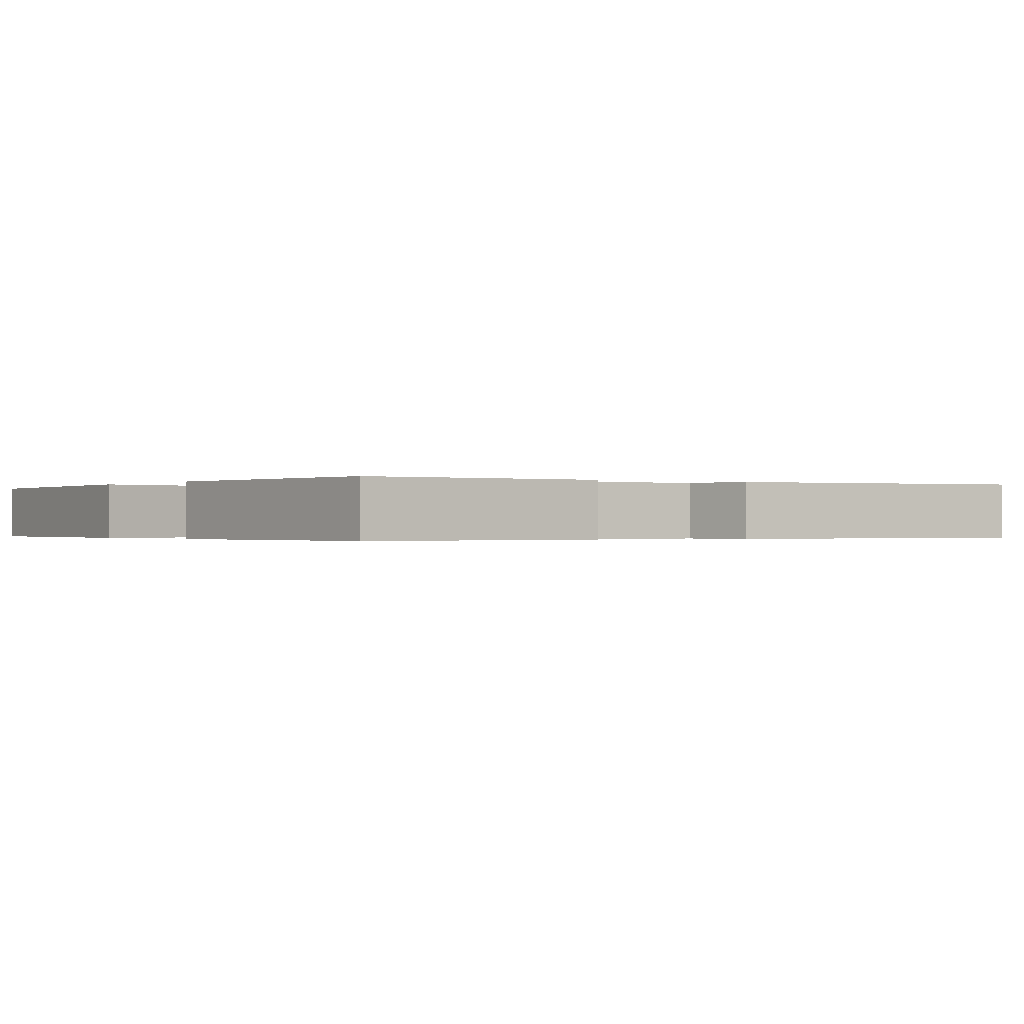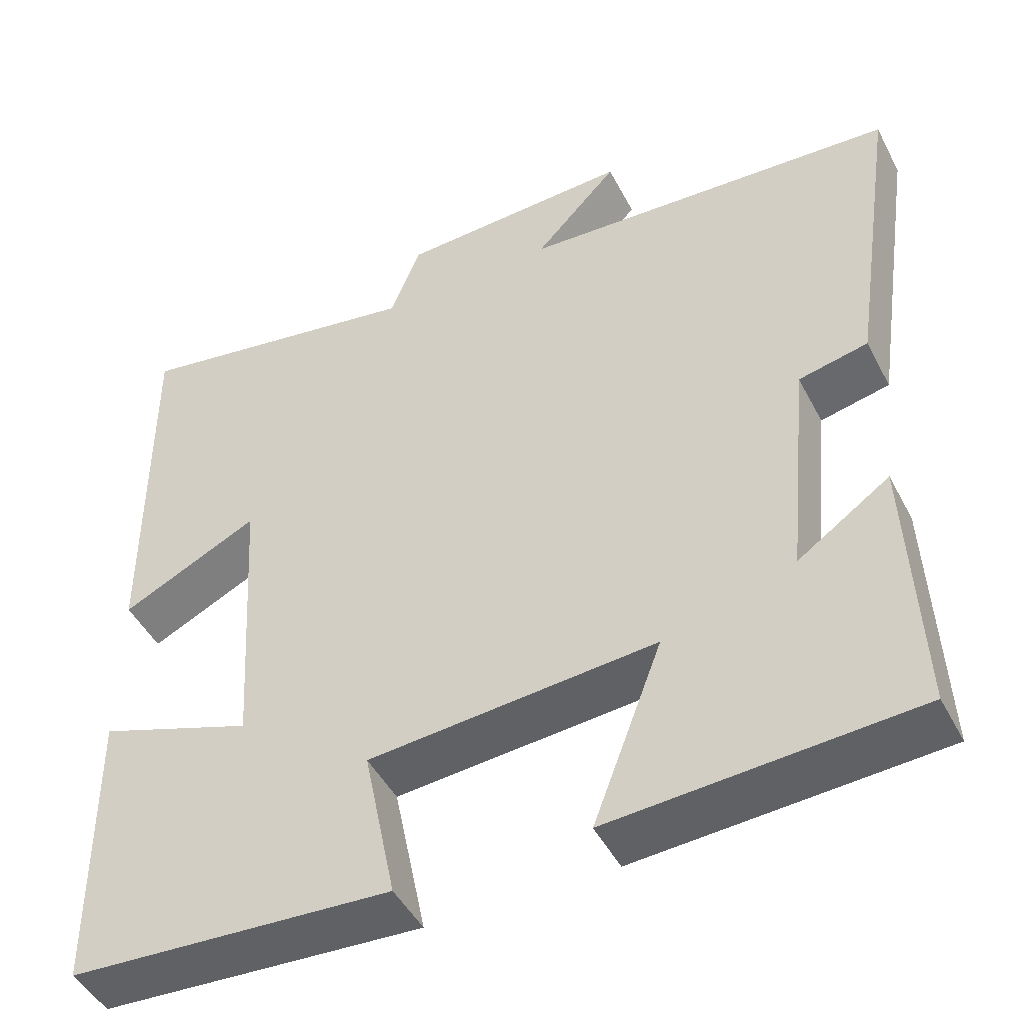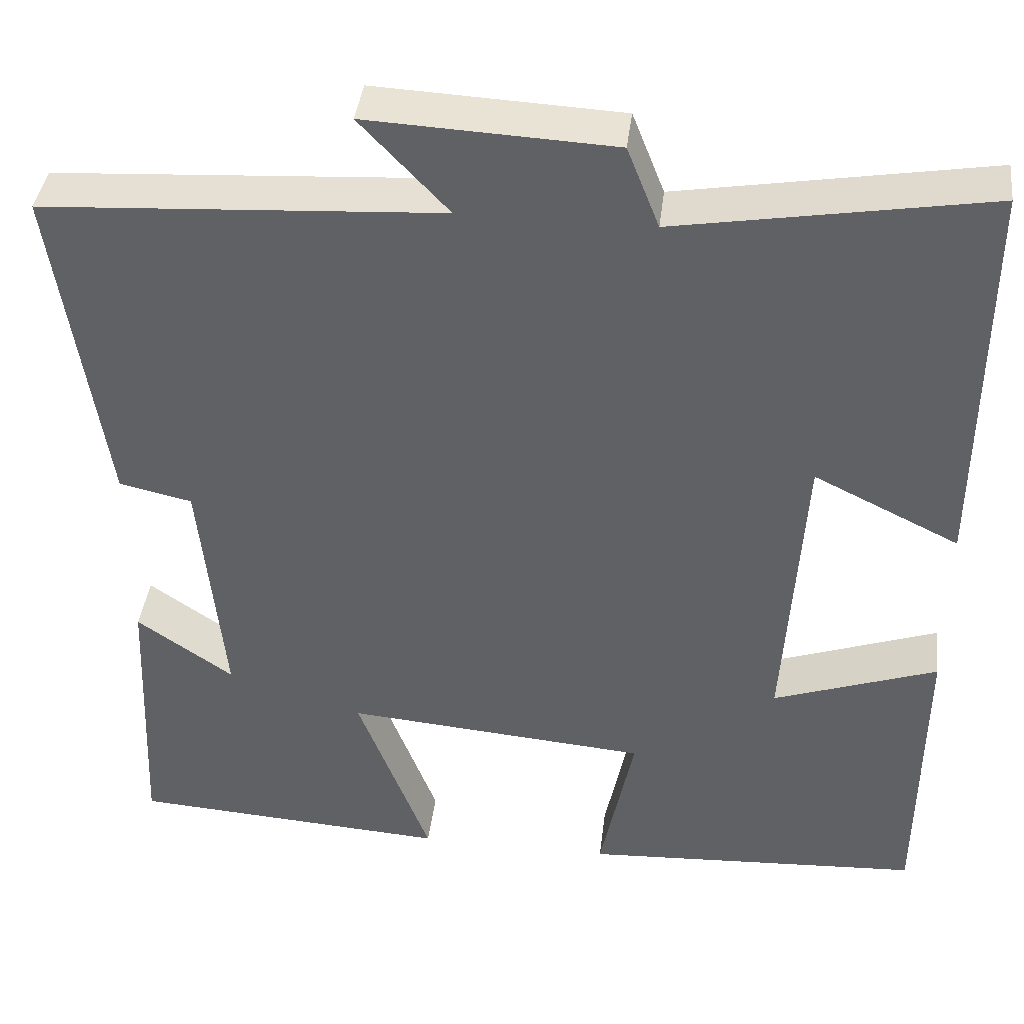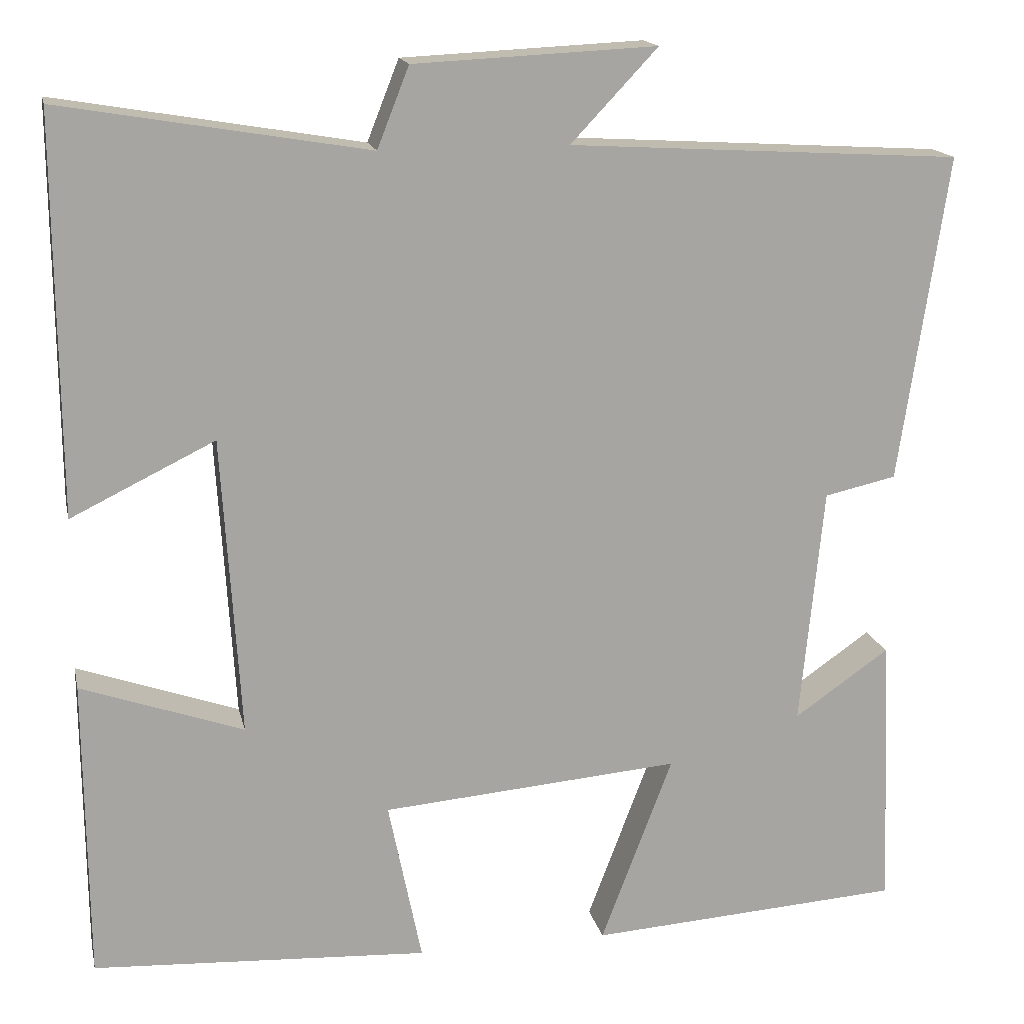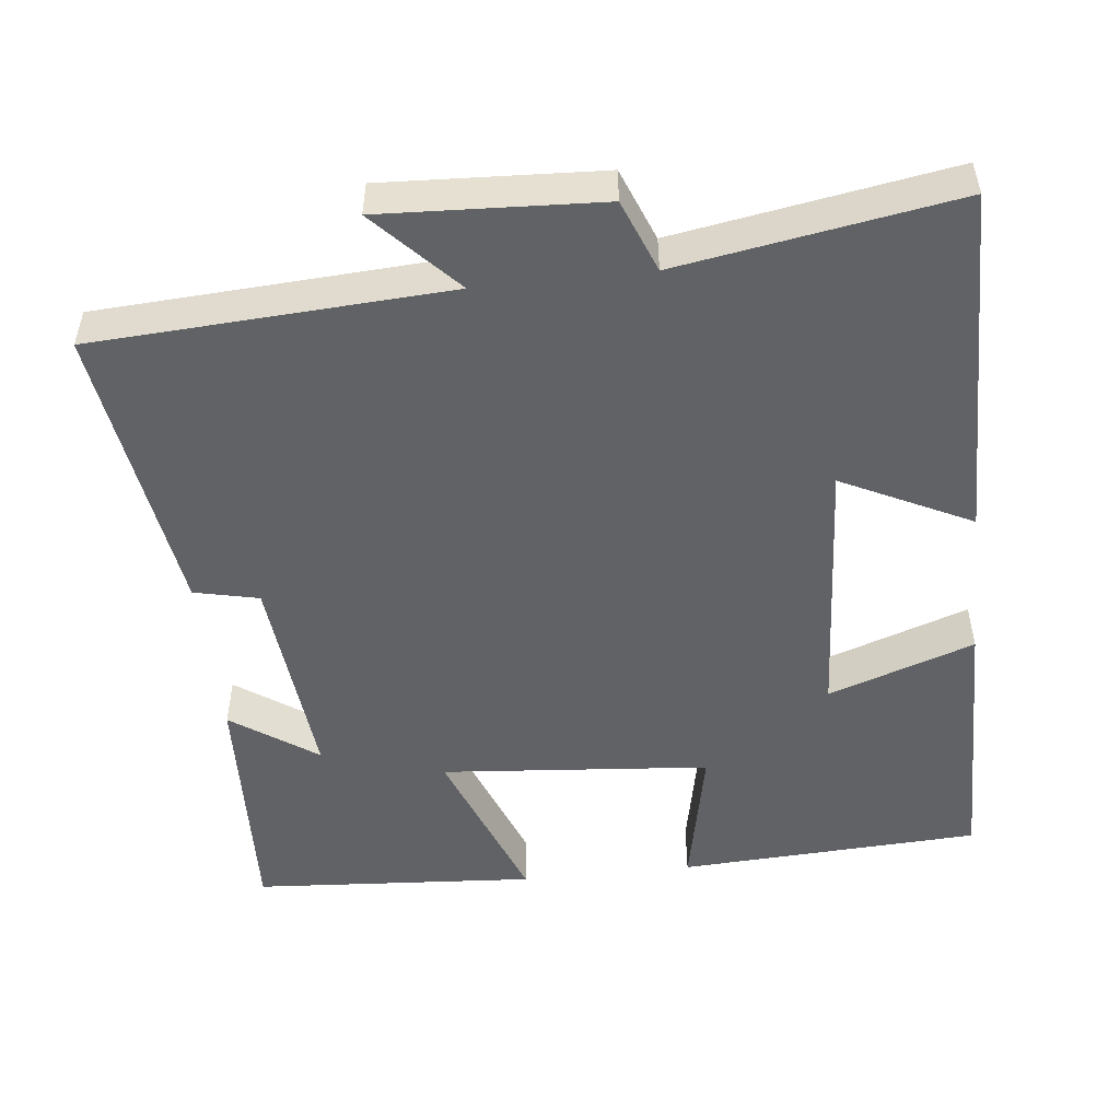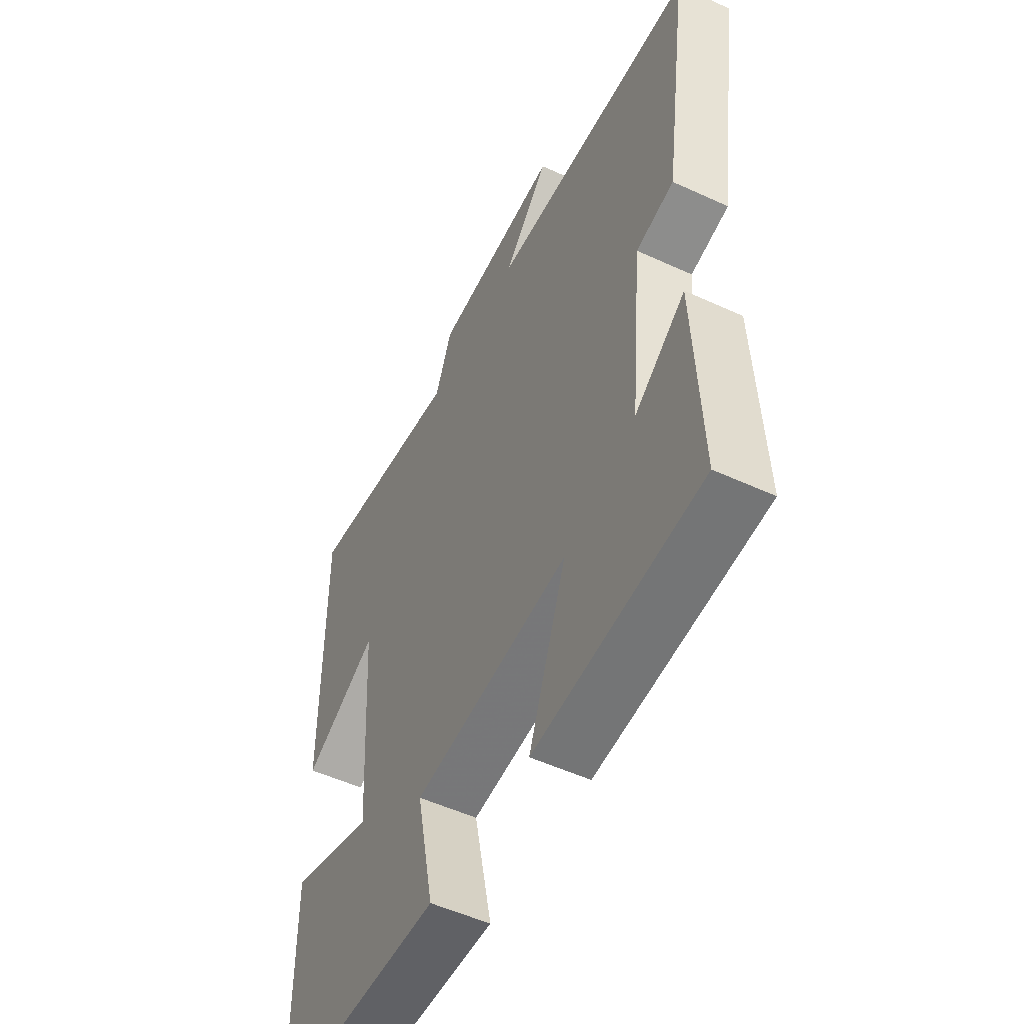
<metadata>
{"format":"obj","ext":"obj","renderer":"f3d","projection":"perspective","resolution":1024,"background":"white","views":[{"elev":-0.3,"azim":-124.3,"up":"+Y"},{"elev":-46.7,"azim":-153.6,"up":"+Z"},{"elev":40.0,"azim":6.9,"up":"+Z"},{"elev":16.3,"azim":167.8,"up":"+Z"},{"elev":-50.5,"azim":6.2,"up":"+Y"},{"elev":-52.8,"azim":-116.3,"up":"+Z"}]}
</metadata>
<code>
v -0.514 0.07 -0.475
v -0.5 0.07 -0.145
v -0.386 0.07 -0.224
v -0.414 0.07 0.062
v -0.5 0.07 0.081
v -0.558 0.07 0.472
v -0.088 0.07 0.5
v -0.192 0.07 0.61
v 0.098 0.07 0.596
v 0.136 0.07 0.5
v 0.503 0.07 0.562
v 0.5 0.07 0.089
v 0.328 0.07 0.173
v 0.306 0.07 -0.185
v 0.5 0.07 -0.117
v 0.497 0.07 -0.478
v 0.095 0.07 -0.5
v 0.135 0.07 -0.304
v -0.223 0.07 -0.274
v -0.137 0.07 -0.5
v -0.514 0 -0.475
v -0.5 0 -0.145
v -0.386 0 -0.224
v -0.414 0 0.062
v -0.5 0 0.081
v -0.558 0 0.472
v -0.088 0 0.5
v -0.192 0 0.61
v 0.098 0 0.596
v 0.136 0 0.5
v 0.503 0 0.562
v 0.5 0 0.089
v 0.328 0 0.173
v 0.306 0 -0.185
v 0.5 0 -0.117
v 0.497 0 -0.478
v 0.095 0 -0.5
v 0.135 0 -0.304
v -0.223 0 -0.274
v -0.137 0 -0.5
f 19 20 1
f 16 17 18
f 15 16 18
f 14 15 18
f 13 14 18 19
f 10 11 12 13
f 10 13 19 1
f 7 8 9 10
f 6 7 10
f 5 6 10
f 4 5 10
f 3 4 10
f 1 2 3
f 1 3 10
f 21 40 39
f 38 37 36
f 38 36 35
f 38 35 34
f 39 38 34 33
f 33 32 31 30
f 21 39 33 30
f 30 29 28 27
f 30 27 26
f 30 26 25
f 30 25 24
f 30 24 23
f 23 22 21
f 30 23 21
f 1 21 22 2
f 2 22 23 3
f 3 23 24 4
f 4 24 25 5
f 5 25 26 6
f 6 26 27 7
f 7 27 28 8
f 8 28 29 9
f 9 29 30 10
f 10 30 31 11
f 11 31 32 12
f 12 32 33 13
f 13 33 34 14
f 14 34 35 15
f 15 35 36 16
f 16 36 37 17
f 17 37 38 18
f 18 38 39 19
f 19 39 40 20
f 20 40 21 1

</code>
